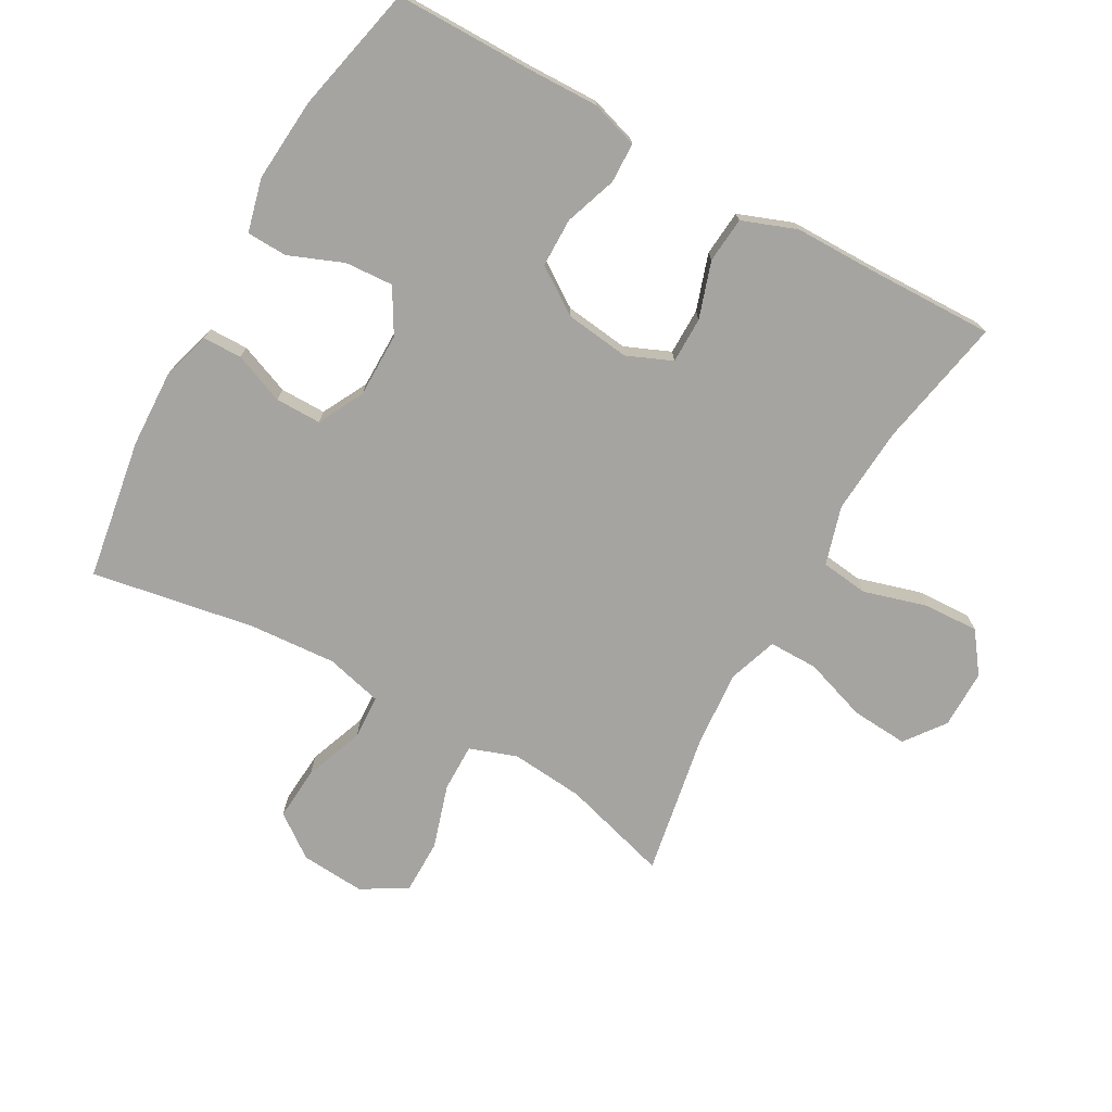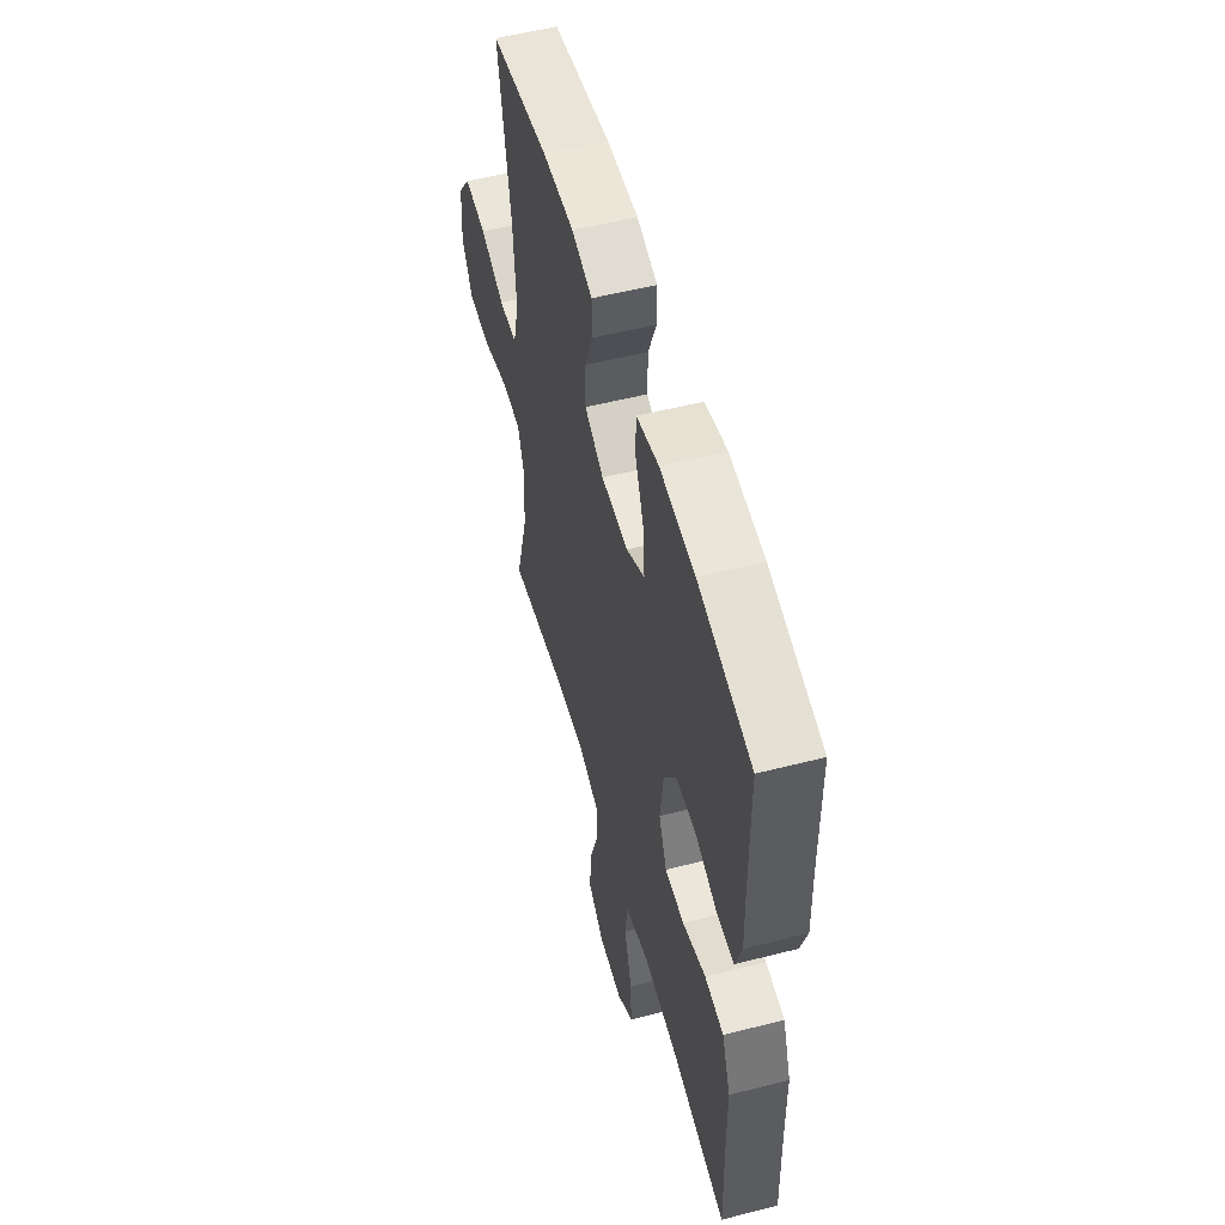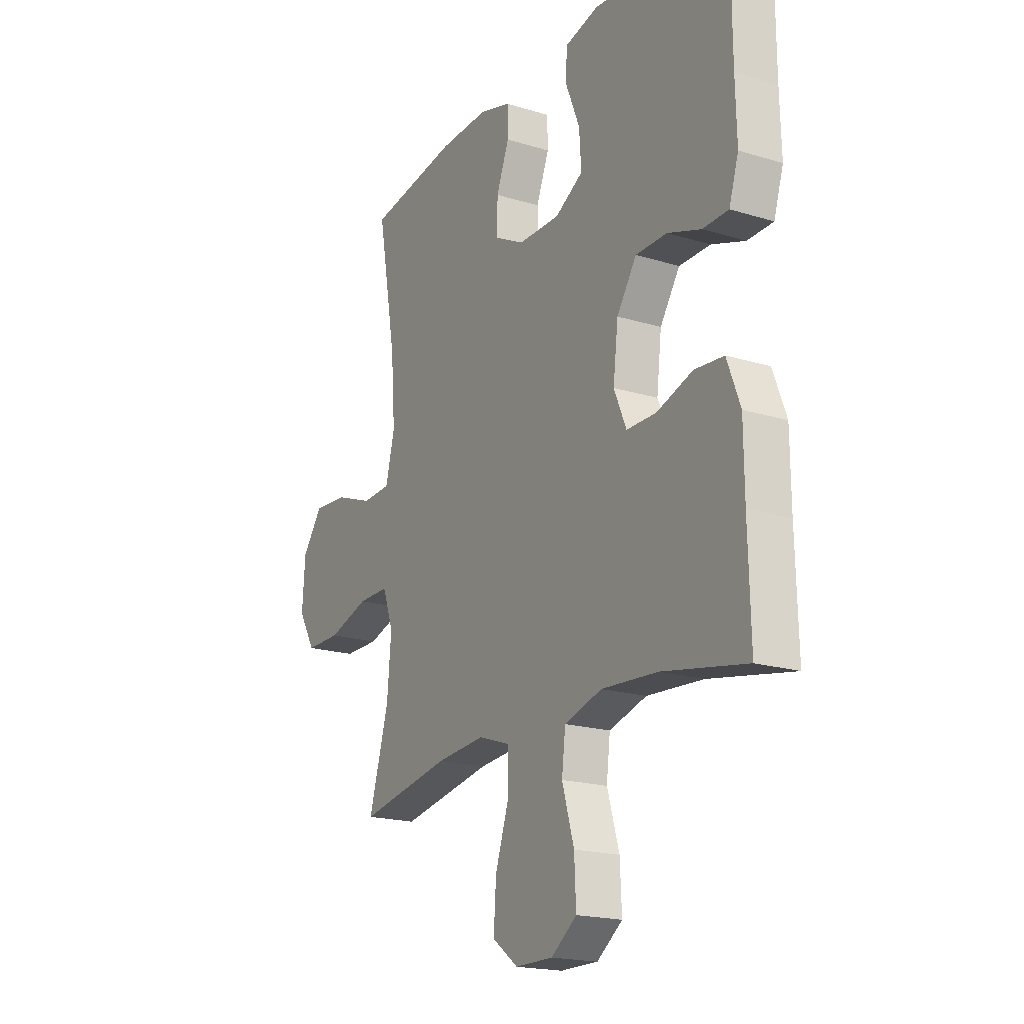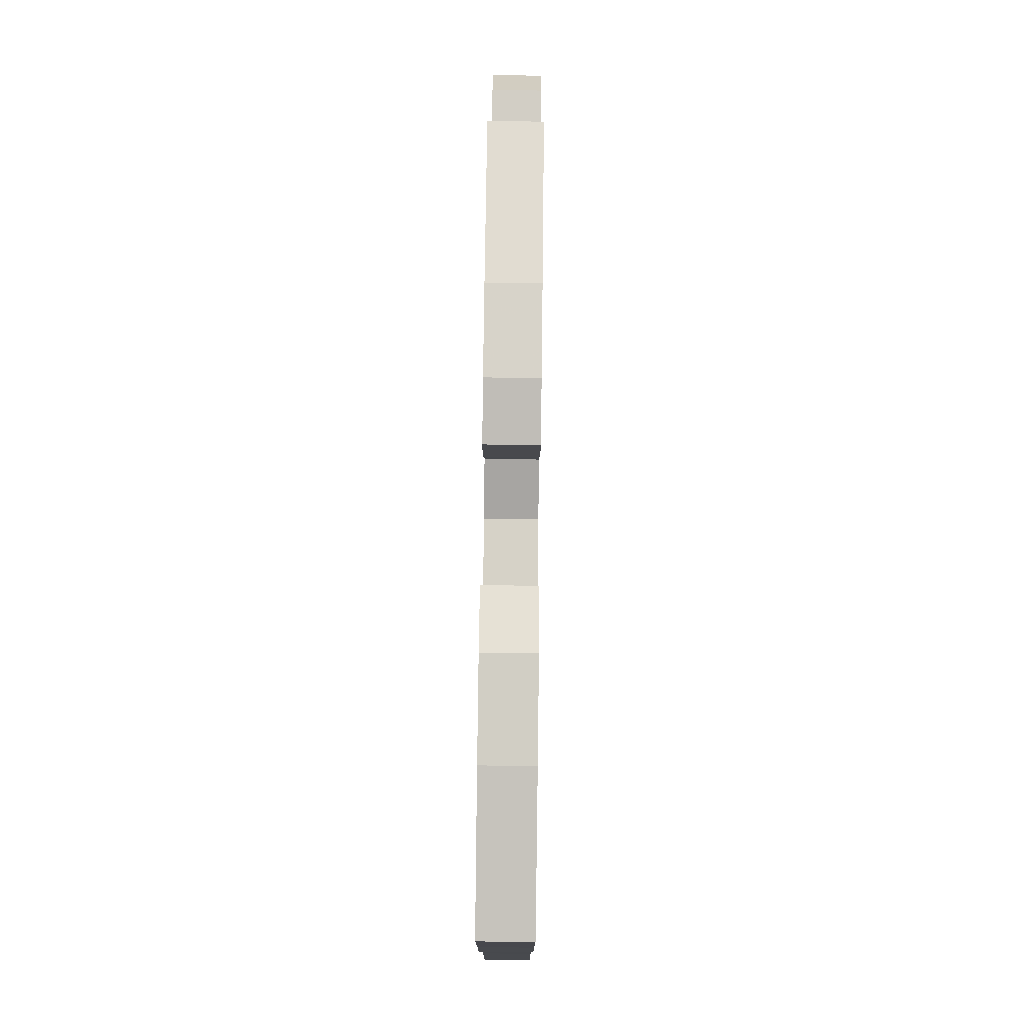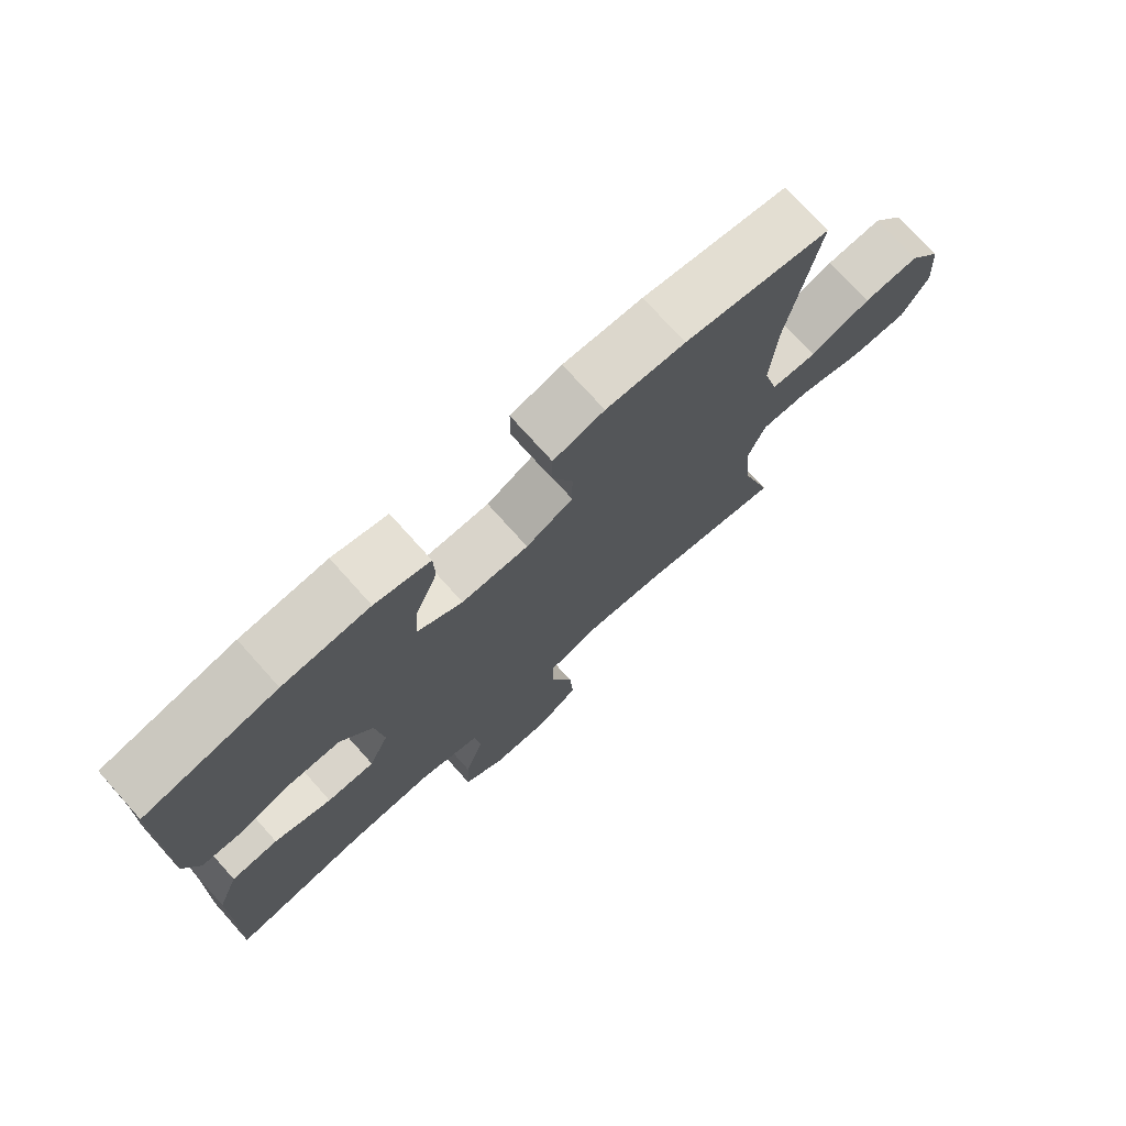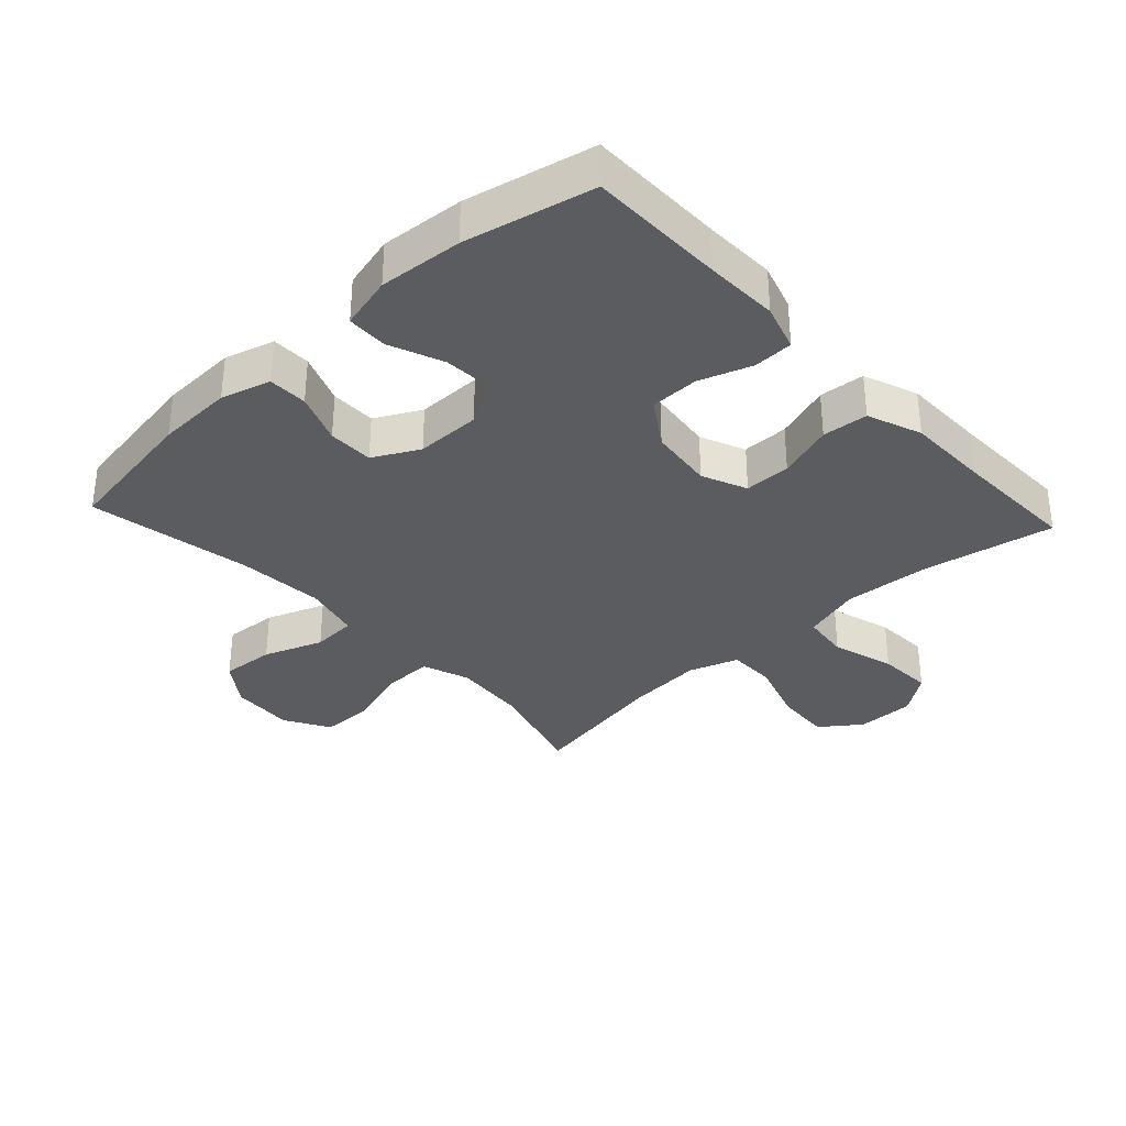
<metadata>
{"format":"obj","ext":"obj","renderer":"f3d","projection":"perspective","resolution":1024,"background":"white","views":[{"elev":-73.5,"azim":60.6,"up":"+Y"},{"elev":54.6,"azim":74.9,"up":"+Z"},{"elev":-19.1,"azim":60.0,"up":"+Z"},{"elev":78.5,"azim":90.7,"up":"+Z"},{"elev":74.8,"azim":138.1,"up":"+Z"},{"elev":-33.6,"azim":42.8,"up":"+Y"}]}
</metadata>
<code>
v 0.5 0.07 0.5
v 0.501 0.07 0.289
v 0.504 0.07 0.175
v 0.481 0.07 0.102
v 0.419 0.07 0.1
v 0.338 0.07 0.128
v 0.262 0.07 0.127
v 0.214 0.07 0.055
v 0.202 0.07 -0.045
v 0.232 0.07 -0.115
v 0.304 0.07 -0.115
v 0.391 0.07 -0.086
v 0.462 0.07 -0.092
v 0.494 0.07 -0.176
v 0.495 0.07 -0.305
v 0.5 0.07 -0.5
v 0.297 0.07 -0.462
v 0.161 0.07 -0.453
v 0.07 0.07 -0.48
v 0.061 0.07 -0.554
v 0.09 0.07 -0.652
v 0.094 0.07 -0.738
v 0.032 0.07 -0.784
v -0.059 0.07 -0.784
v -0.121 0.07 -0.738
v -0.115 0.07 -0.65
v -0.082 0.07 -0.551
v -0.082 0.07 -0.475
v -0.159 0.07 -0.449
v -0.278 0.07 -0.459
v -0.5 0.07 -0.5
v -0.452 0.07 -0.333
v -0.442 0.07 -0.219
v -0.468 0.07 -0.146
v -0.543 0.07 -0.147
v -0.642 0.07 -0.178
v -0.727 0.07 -0.178
v -0.768 0.07 -0.108
v -0.761 0.07 -0.008
v -0.712 0.07 0.059
v -0.628 0.07 0.053
v -0.536 0.07 0.019
v -0.467 0.07 0.023
v -0.445 0.07 0.111
v -0.455 0.07 0.247
v -0.5 0.07 0.5
v -0.281 0.07 0.536
v -0.162 0.07 0.541
v -0.085 0.07 0.519
v -0.084 0.07 0.458
v -0.115 0.07 0.379
v -0.115 0.07 0.308
v -0.044 0.07 0.271
v 0.057 0.07 0.271
v 0.125 0.07 0.311
v 0.12 0.07 0.386
v 0.086 0.07 0.47
v 0.088 0.07 0.533
v 0.171 0.07 0.554
v 0.301 0.07 0.544
v 0.5 0 0.5
v 0.501 0 0.289
v 0.504 0 0.175
v 0.481 0 0.102
v 0.419 0 0.1
v 0.338 0 0.128
v 0.262 0 0.127
v 0.214 0 0.055
v 0.202 0 -0.045
v 0.232 0 -0.115
v 0.304 0 -0.115
v 0.391 0 -0.086
v 0.462 0 -0.092
v 0.494 0 -0.176
v 0.495 0 -0.305
v 0.5 0 -0.5
v 0.297 0 -0.462
v 0.161 0 -0.453
v 0.07 0 -0.48
v 0.061 0 -0.554
v 0.09 0 -0.652
v 0.094 0 -0.738
v 0.032 0 -0.784
v -0.059 0 -0.784
v -0.121 0 -0.738
v -0.115 0 -0.65
v -0.082 0 -0.551
v -0.082 0 -0.475
v -0.159 0 -0.449
v -0.278 0 -0.459
v -0.5 0 -0.5
v -0.452 0 -0.333
v -0.442 0 -0.219
v -0.468 0 -0.146
v -0.543 0 -0.147
v -0.642 0 -0.178
v -0.727 0 -0.178
v -0.768 0 -0.108
v -0.761 0 -0.008
v -0.712 0 0.059
v -0.628 0 0.053
v -0.536 0 0.019
v -0.467 0 0.023
v -0.445 0 0.111
v -0.455 0 0.247
v -0.5 0 0.5
v -0.281 0 0.536
v -0.162 0 0.541
v -0.085 0 0.519
v -0.084 0 0.458
v -0.115 0 0.379
v -0.115 0 0.308
v -0.044 0 0.271
v 0.057 0 0.271
v 0.125 0 0.311
v 0.12 0 0.386
v 0.086 0 0.47
v 0.088 0 0.533
v 0.171 0 0.554
v 0.301 0 0.544
f 60 1 2
f 59 60 2
f 58 59 2
f 57 58 2
f 56 57 2
f 4 5 6
f 3 4 6
f 2 3 6
f 56 2 6
f 55 56 6
f 54 55 6 7
f 53 54 7 8
f 52 53 8 9
f 49 50 51
f 48 49 51
f 47 48 51
f 46 47 51
f 45 46 51
f 44 45 51 52
f 52 9 10
f 44 52 10
f 43 44 10
f 40 41 42
f 39 40 42
f 38 39 42
f 37 38 42
f 36 37 42
f 35 36 42
f 42 43 10
f 35 42 10
f 34 35 10
f 30 31 32
f 29 30 32 33
f 34 10 11
f 33 34 11
f 29 33 11
f 28 29 11
f 25 26 27
f 24 25 27
f 23 24 27
f 22 23 27
f 21 22 27
f 20 21 27
f 19 20 27 28
f 15 16 17
f 15 17 18
f 18 19 28
f 15 18 28
f 14 15 28
f 13 14 28
f 12 13 28
f 11 12 28
f 62 61 120
f 62 120 119
f 62 119 118
f 62 118 117
f 62 117 116
f 66 65 64
f 66 64 63
f 66 63 62
f 66 62 116
f 66 116 115
f 67 66 115 114
f 68 67 114 113
f 69 68 113 112
f 111 110 109
f 111 109 108
f 111 108 107
f 111 107 106
f 111 106 105
f 112 111 105 104
f 70 69 112
f 70 112 104
f 70 104 103
f 102 101 100
f 102 100 99
f 102 99 98
f 102 98 97
f 102 97 96
f 102 96 95
f 70 103 102
f 70 102 95
f 70 95 94
f 92 91 90
f 93 92 90 89
f 71 70 94
f 71 94 93
f 71 93 89
f 71 89 88
f 87 86 85
f 87 85 84
f 87 84 83
f 87 83 82
f 87 82 81
f 87 81 80
f 88 87 80 79
f 77 76 75
f 78 77 75
f 88 79 78
f 88 78 75
f 88 75 74
f 88 74 73
f 88 73 72
f 88 72 71
f 1 61 62 2
f 2 62 63 3
f 3 63 64 4
f 4 64 65 5
f 5 65 66 6
f 6 66 67 7
f 7 67 68 8
f 8 68 69 9
f 9 69 70 10
f 10 70 71 11
f 11 71 72 12
f 12 72 73 13
f 13 73 74 14
f 14 74 75 15
f 15 75 76 16
f 16 76 77 17
f 17 77 78 18
f 18 78 79 19
f 19 79 80 20
f 20 80 81 21
f 21 81 82 22
f 22 82 83 23
f 23 83 84 24
f 24 84 85 25
f 25 85 86 26
f 26 86 87 27
f 27 87 88 28
f 28 88 89 29
f 29 89 90 30
f 30 90 91 31
f 31 91 92 32
f 32 92 93 33
f 33 93 94 34
f 34 94 95 35
f 35 95 96 36
f 36 96 97 37
f 37 97 98 38
f 38 98 99 39
f 39 99 100 40
f 40 100 101 41
f 41 101 102 42
f 42 102 103 43
f 43 103 104 44
f 44 104 105 45
f 45 105 106 46
f 46 106 107 47
f 47 107 108 48
f 48 108 109 49
f 49 109 110 50
f 50 110 111 51
f 51 111 112 52
f 52 112 113 53
f 53 113 114 54
f 54 114 115 55
f 55 115 116 56
f 56 116 117 57
f 57 117 118 58
f 58 118 119 59
f 59 119 120 60
f 60 120 61 1

</code>
